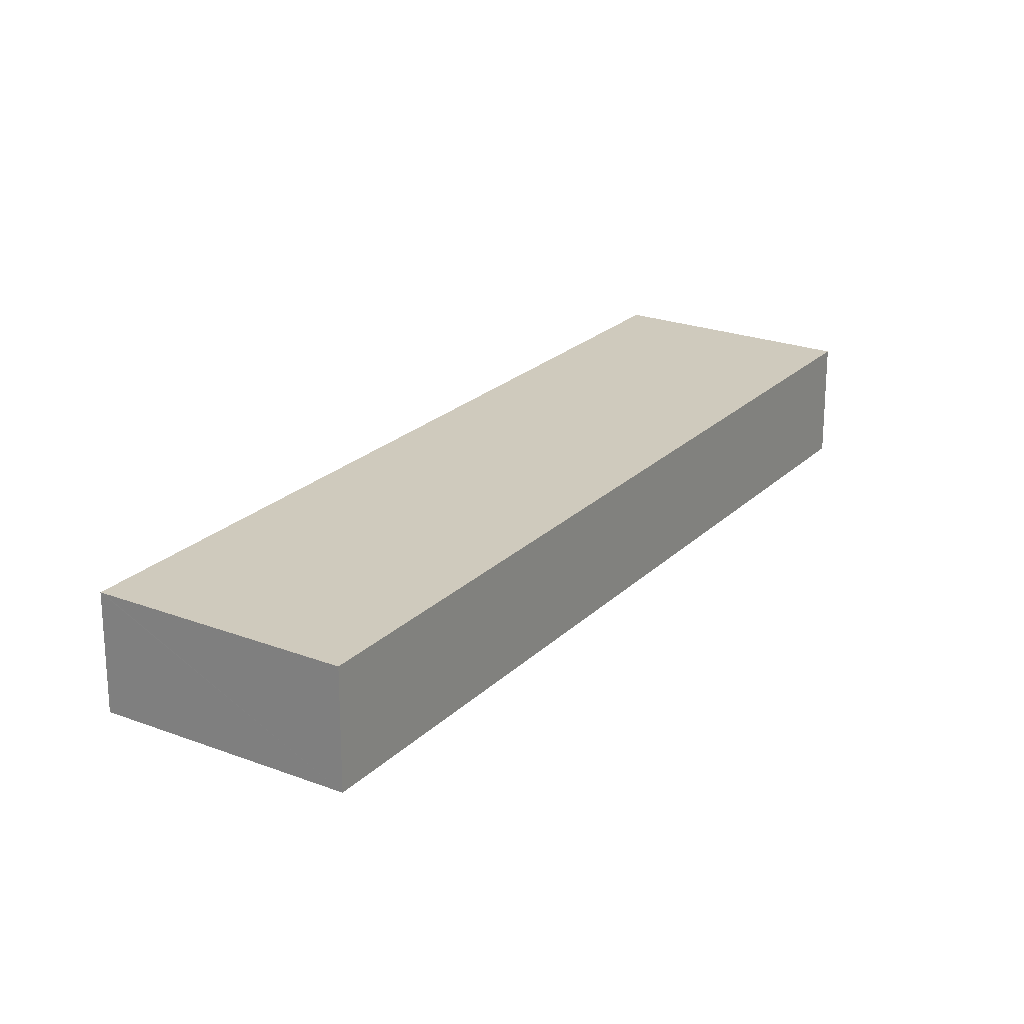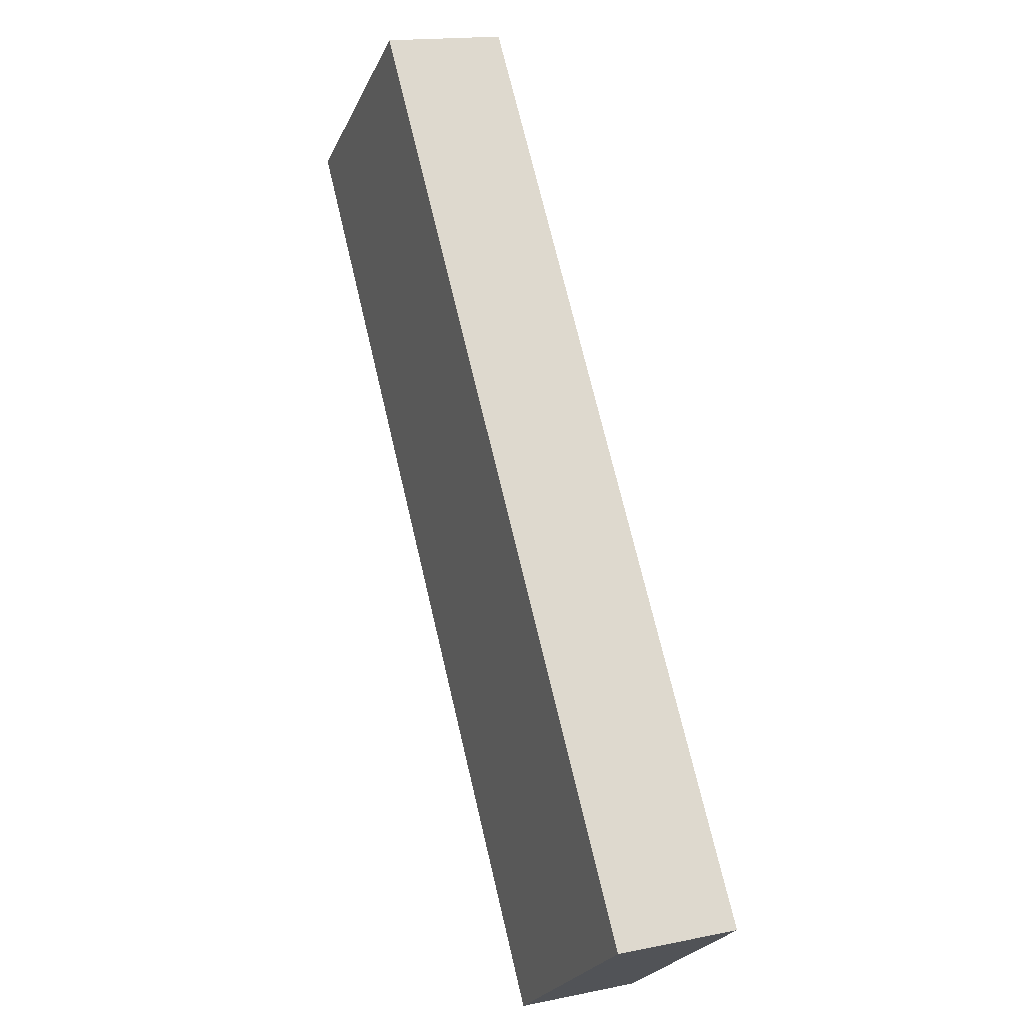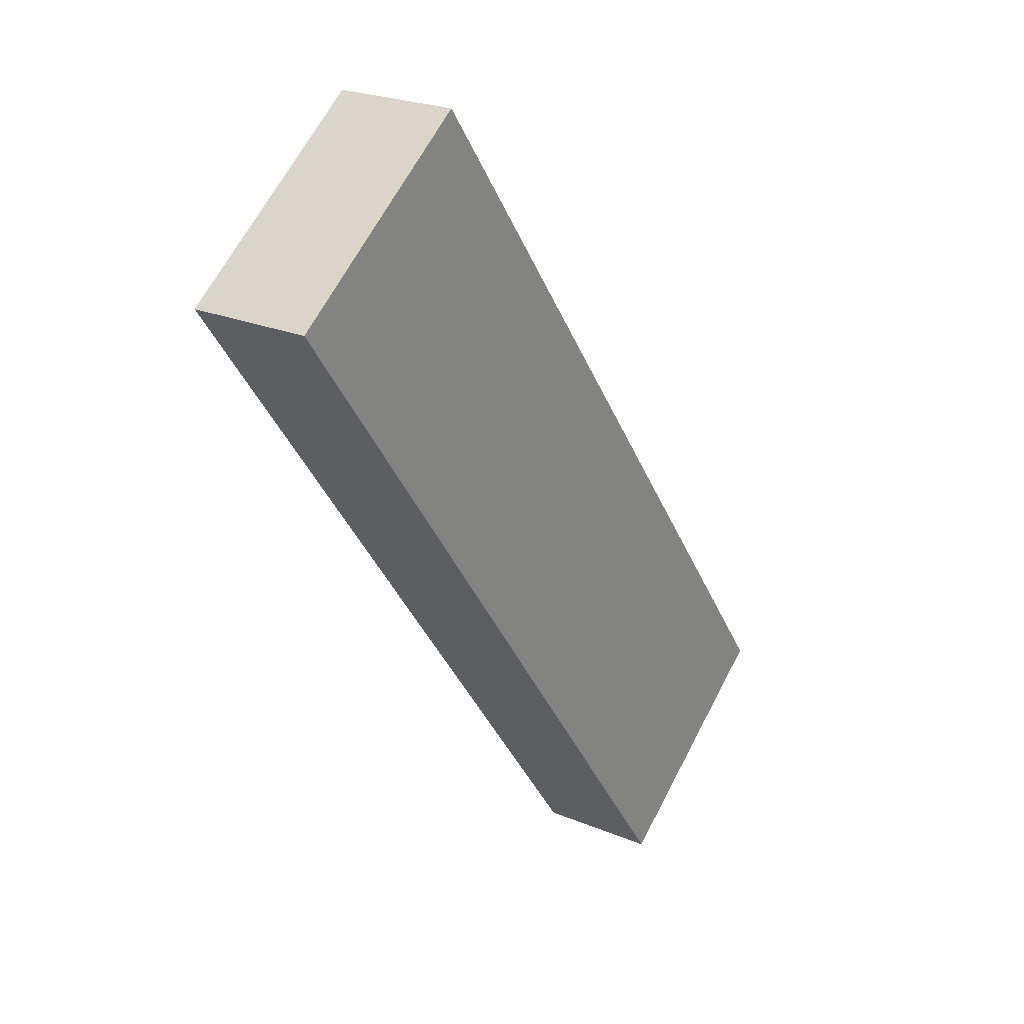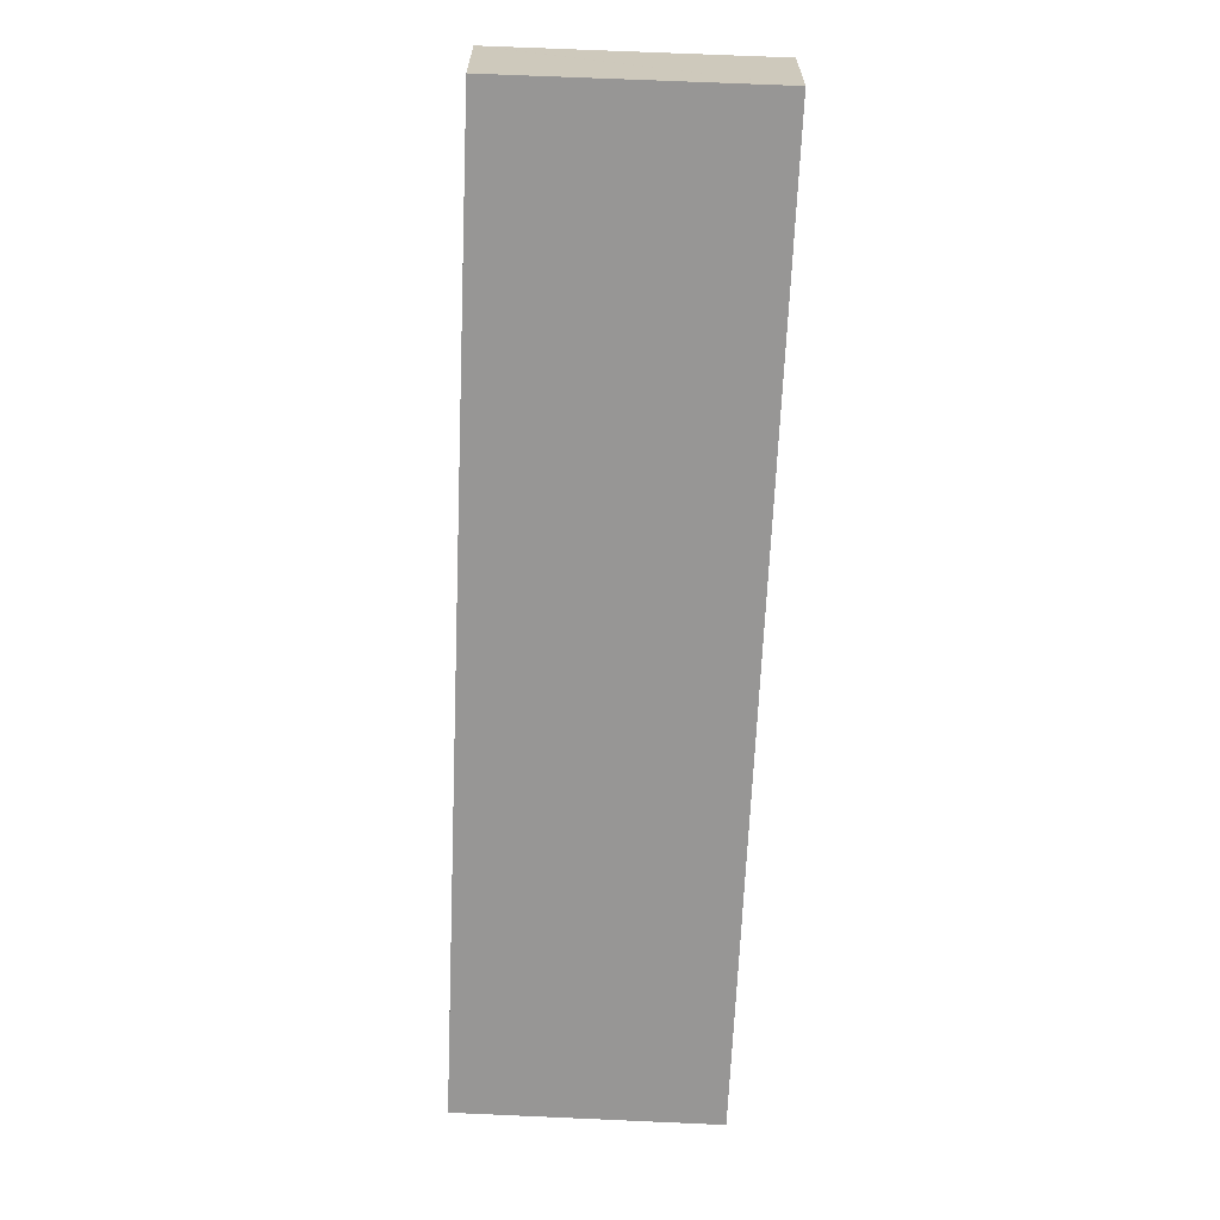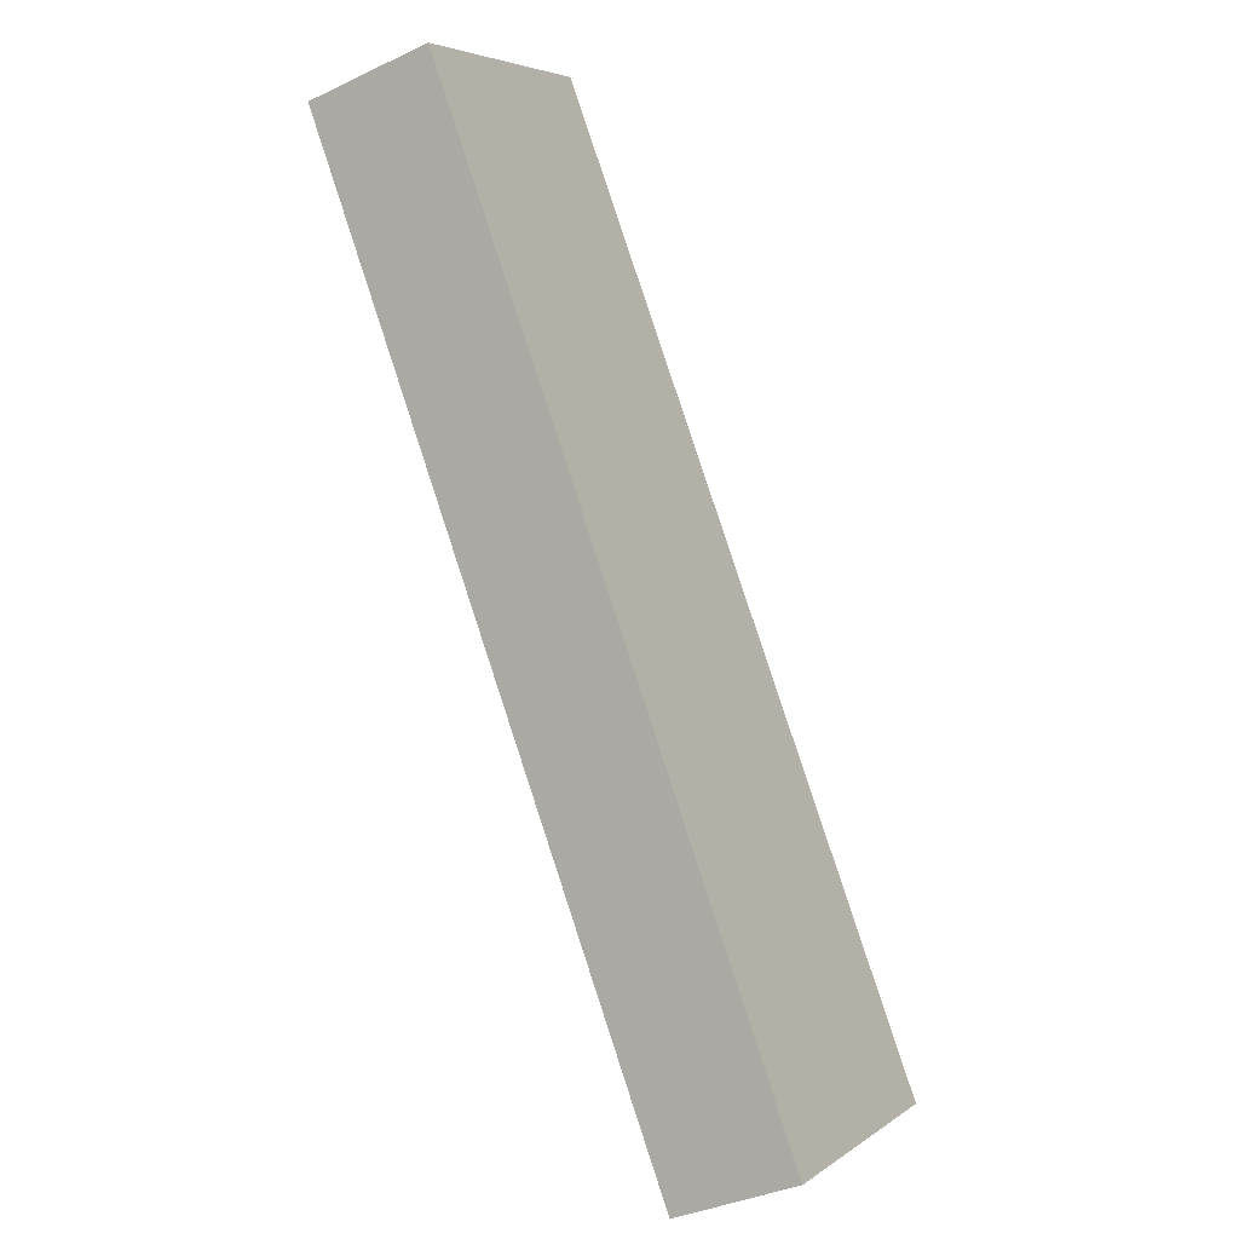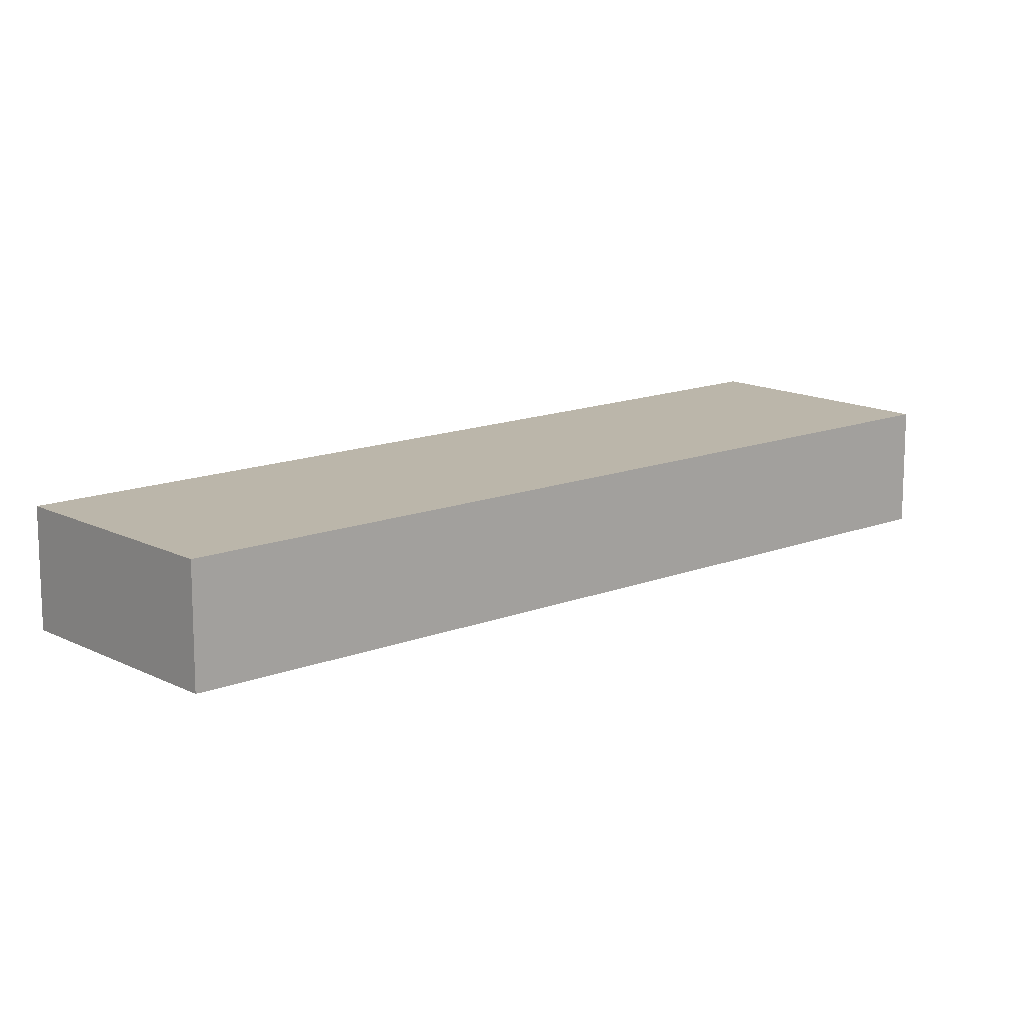
<metadata>
{"format":"obj","ext":"obj","renderer":"f3d","projection":"perspective","resolution":1024,"background":"white","views":[{"elev":23.1,"azim":176.7,"up":"+Y"},{"elev":16.2,"azim":67.0,"up":"+Z"},{"elev":23.7,"azim":-55.1,"up":"+Z"},{"elev":-68.0,"azim":141.4,"up":"+Y"},{"elev":-36.0,"azim":-57.9,"up":"+Z"},{"elev":13.9,"azim":12.5,"up":"+Y"}]}
</metadata>
<code>
v  0 2.812 1.722e-16
v  12.97 1.102e-15 -17.99
v  0 0 0
v  12.97 2.812 -17.99
v  17.95 2.812 -14.31
v  17.9 2.812 -14.35
v  14.61 2.812 -9.794
v  4.826 2.812 3.458
v  17.9 8.788e-16 -14.35
v  17.95 8.765e-16 -14.31
v  14.61 5.997e-16 -9.794
v  4.826 -2.117e-16 3.458
g defaultobject
f 1 2 3
f 2 1 4
f 5 6 7
f 8 4 1
f 4 8 7
f 4 7 6
f 6 2 4
f 2 6 5
f 2 5 9
f 9 5 10
f 11 8 12
f 8 11 7
f 7 11 10
f 7 10 5
f 8 3 12
f 3 8 1
f 11 9 10
f 9 11 2
f 2 11 3
f 3 11 12

</code>
